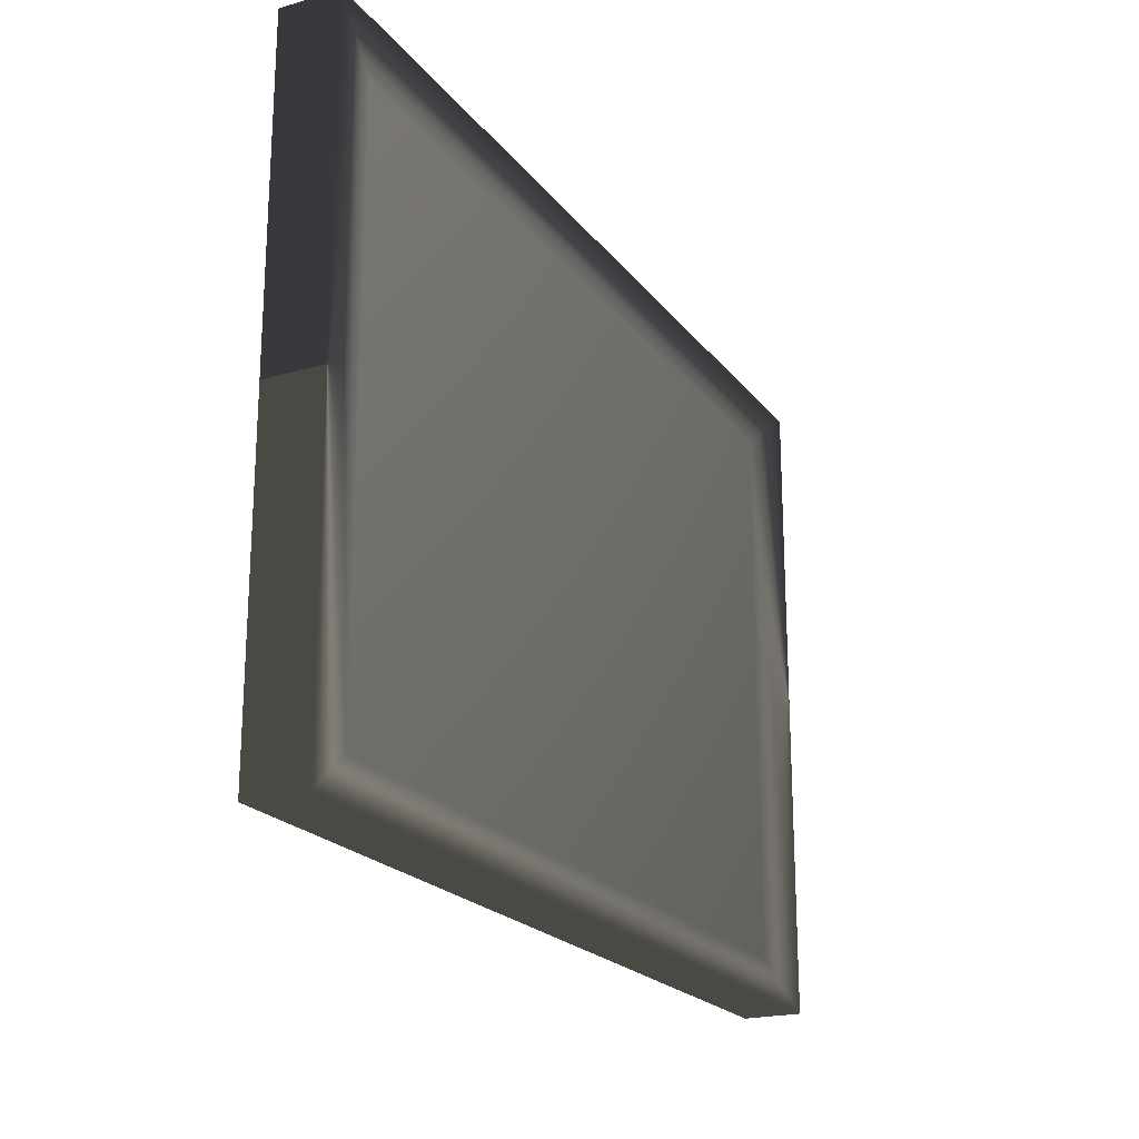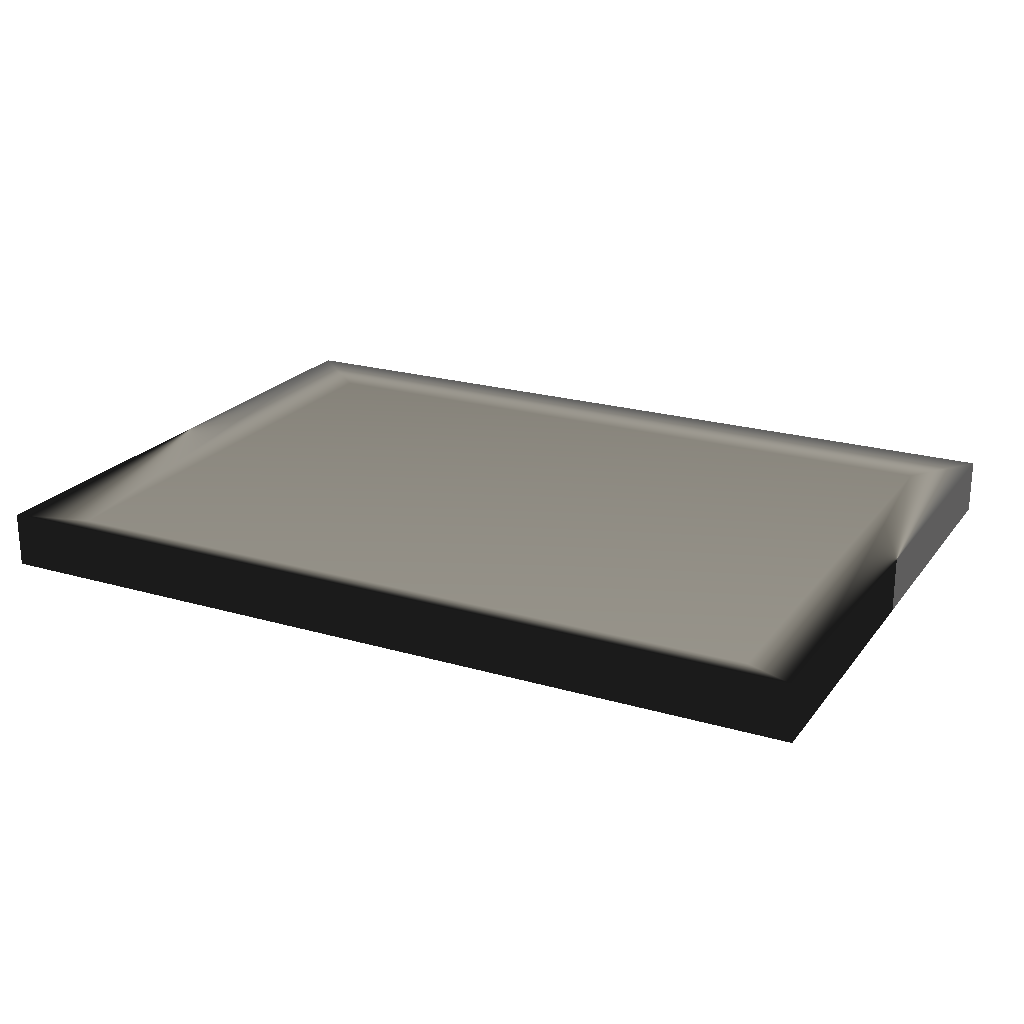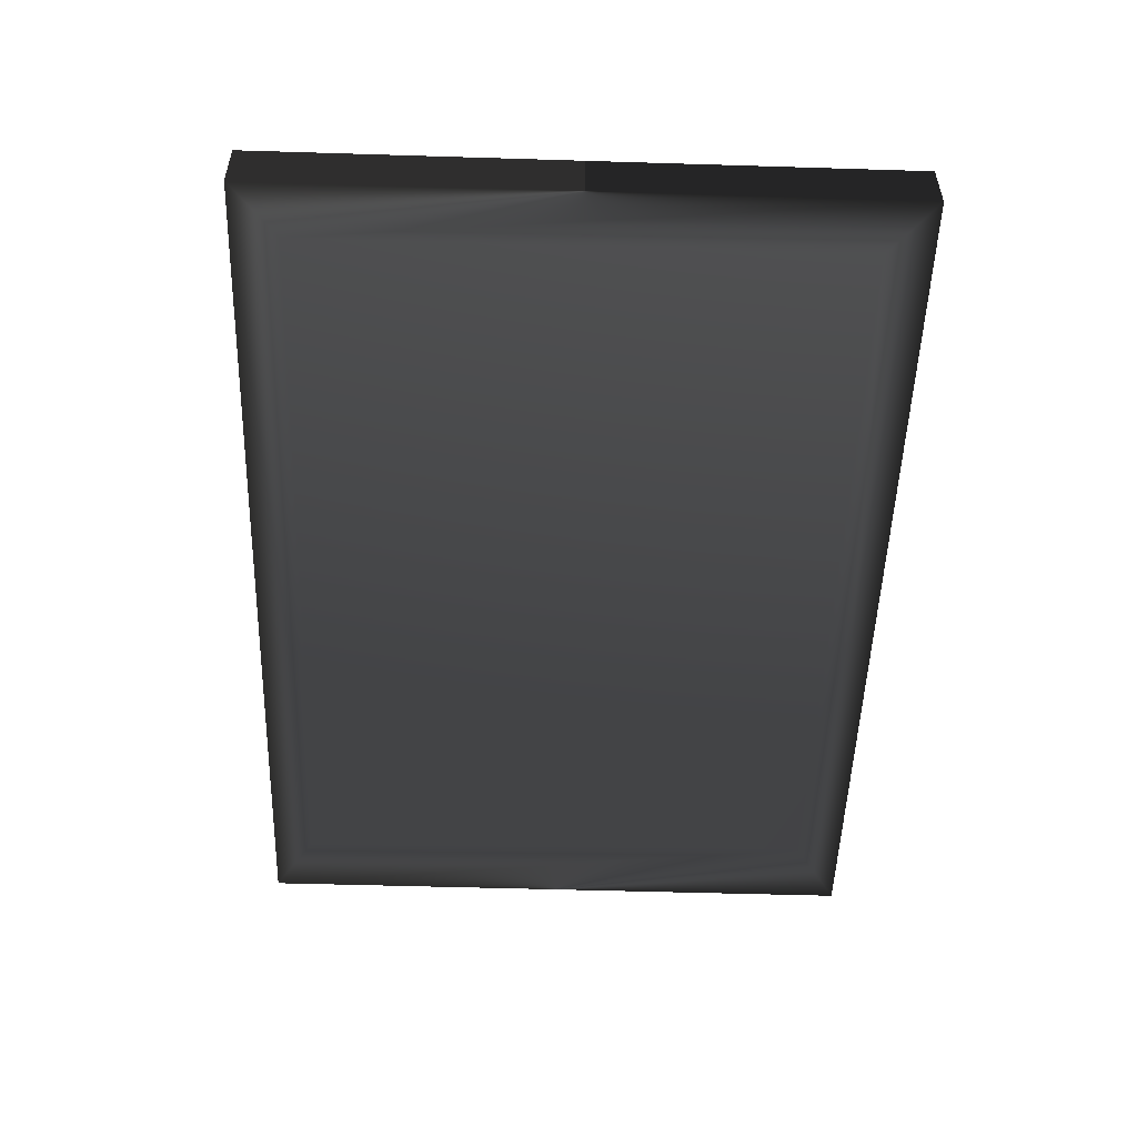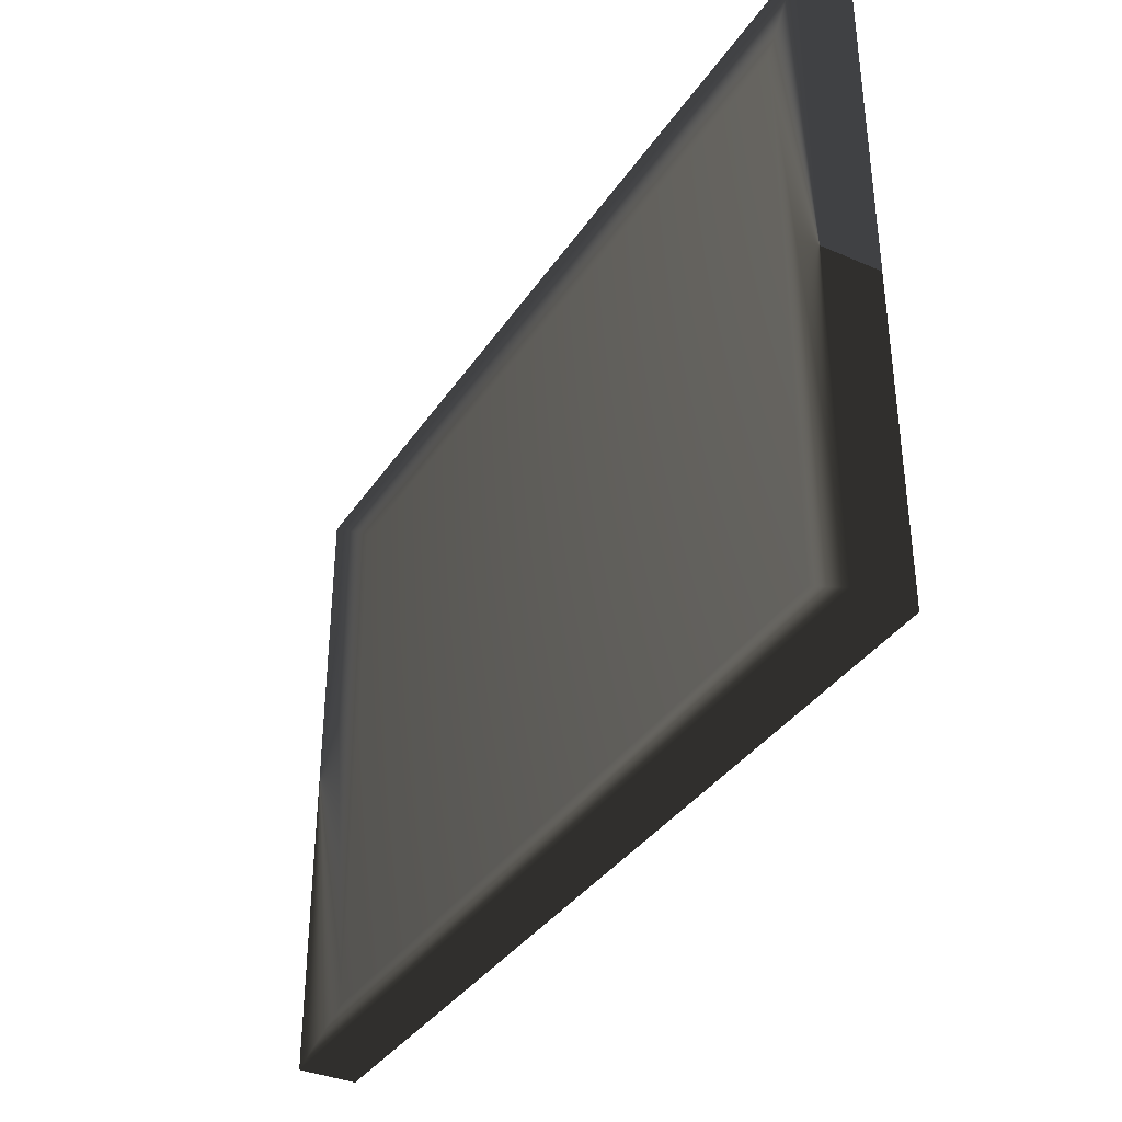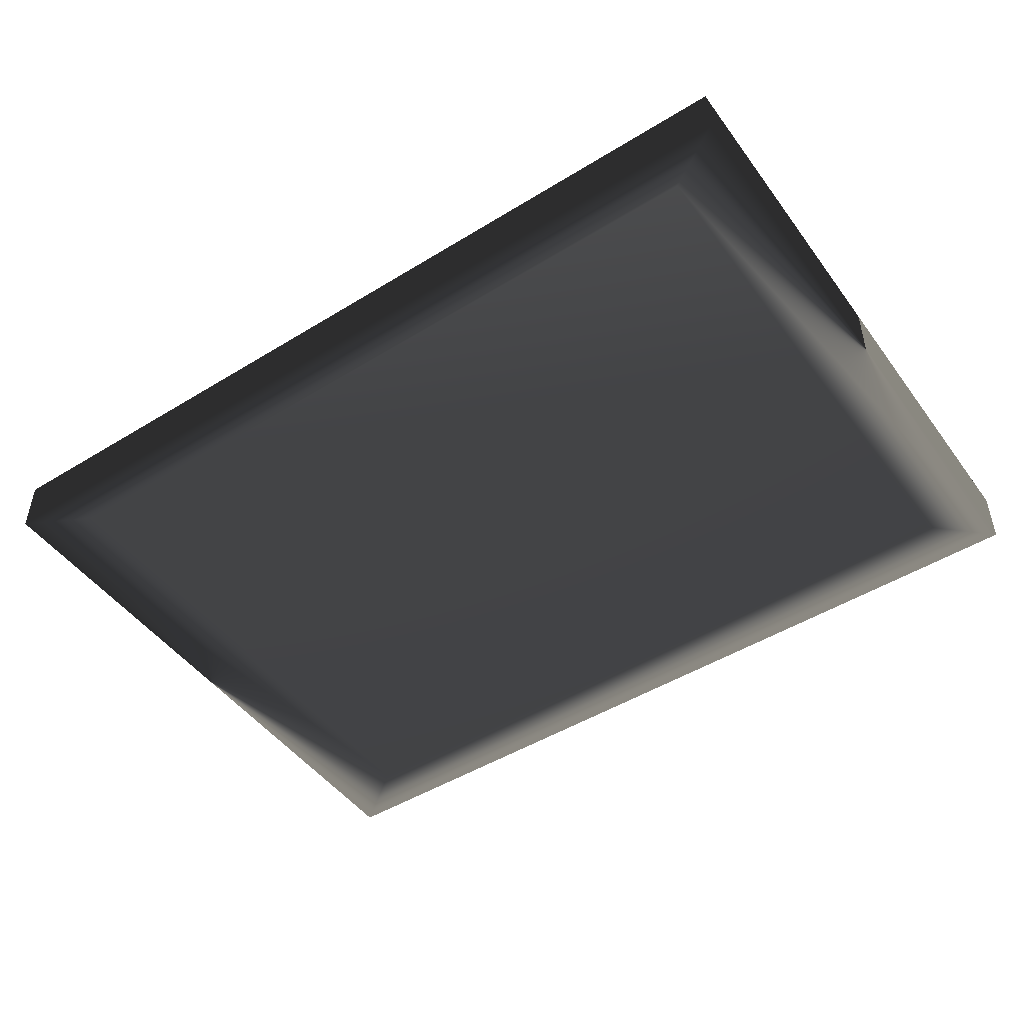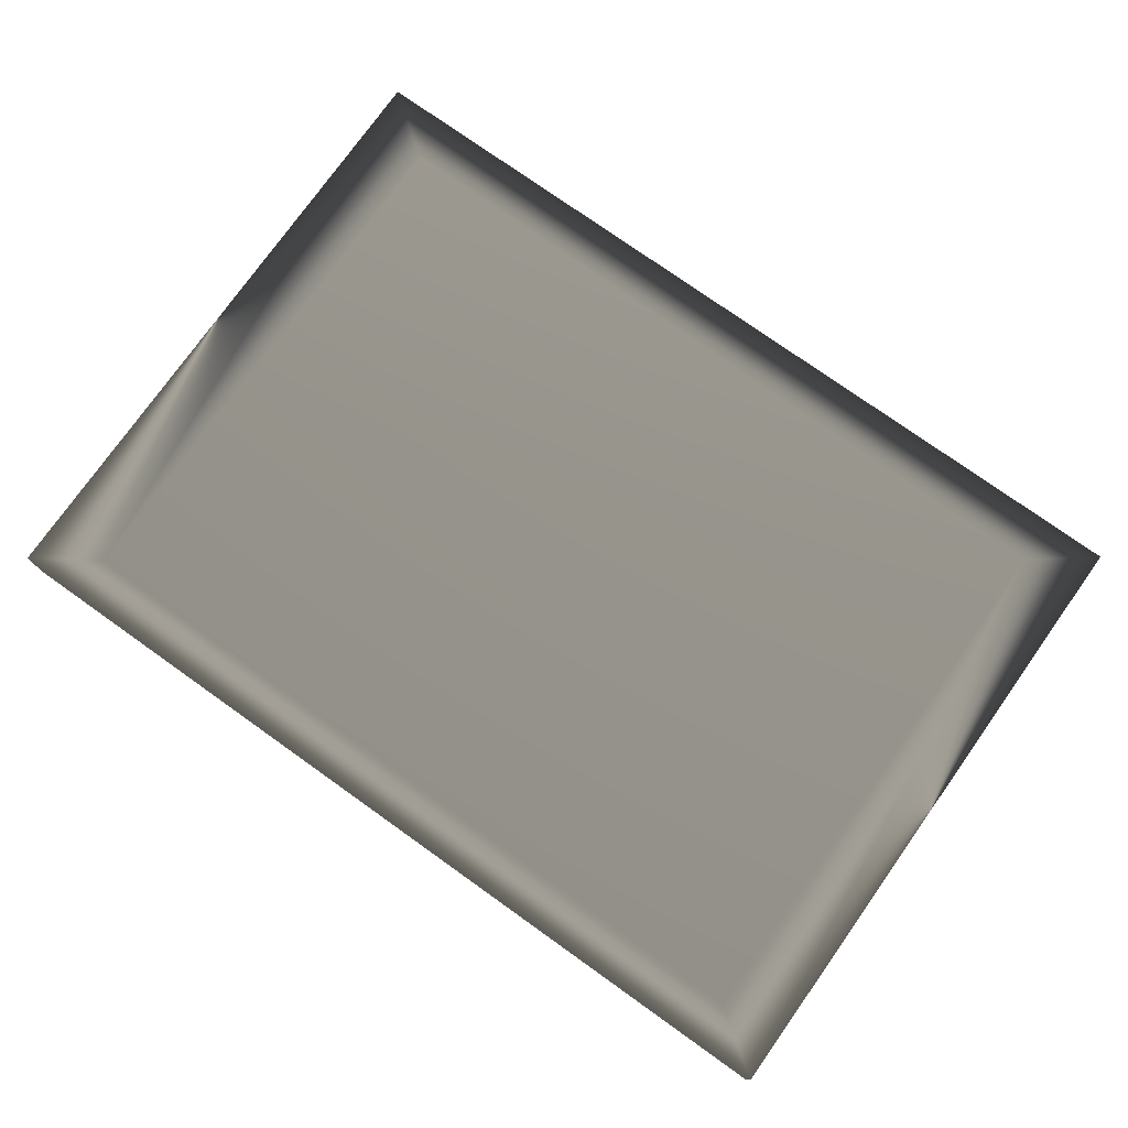
<metadata>
{"format":"obj","ext":"obj","renderer":"f3d","projection":"perspective","resolution":1024,"background":"white","views":[{"elev":-21.0,"azim":-63.4,"up":"+Y"},{"elev":22.0,"azim":-153.0,"up":"+Z"},{"elev":-51.9,"azim":88.1,"up":"+Z"},{"elev":-36.3,"azim":60.4,"up":"+Y"},{"elev":-47.9,"azim":-145.4,"up":"+Z"},{"elev":76.5,"azim":-144.6,"up":"+Z"}]}
</metadata>
<code>
v -2.402 4.18 -0.156 0.698 0.698 0.698 #1
v -2.402 4.18 0.156 0.698 0.698 0.698 #1
v 2.402 4.18 -0.156 0.698 0.698 0.698 #1
v -2.402 4.18 0.156 0.698 0.698 0.698 #1
v 2.402 4.18 0.156 0.698 0.698 0.698 #1
v 2.402 4.18 -0.156 0.698 0.698 0.698 #1
v -2.402 0.7578 0.156 0.698 0.698 0.698 #1
v -2.402 0.7578 -0.156 0.698 0.698 0.698 #1
v 2.402 0.7578 0.156 0.698 0.698 0.698 #1
v -2.402 0.7578 -0.156 0.698 0.698 0.698 #1
v 2.402 0.7578 -0.156 0.698 0.698 0.698 #1
v 2.402 0.7578 0.156 0.698 0.698 0.698 #1
v -2.402 0.7578 -0.156 0.698 0.698 0.698 #1
v -2.402 0.7578 0.156 0.698 0.698 0.698 #1
v -2.402 4.18 -0.156 0.698 0.698 0.698 #1
v -2.402 0.7578 0.156 0.698 0.698 0.698 #1
v -2.402 4.18 0.156 0.698 0.698 0.698 #1
v -2.402 4.18 -0.156 0.698 0.698 0.698 #1
v 2.402 4.18 -0.156 0.698 0.698 0.698 #1
v 2.402 4.18 0.156 0.698 0.698 0.698 #1
v 2.402 0.7578 -0.156 0.698 0.698 0.698 #1
v 2.402 4.18 0.156 0.698 0.698 0.698 #1
v 2.402 0.7578 0.156 0.698 0.698 0.698 #1
v 2.402 0.7578 -0.156 0.698 0.698 0.698 #1
v -2.069 0.9951 -0.09473 0.698 0.698 0.698 #1
v -2.069 3.943 -0.09473 0.698 0.698 0.698 #1
v 2.069 0.9951 -0.09473 0.698 0.698 0.698 #1
v -2.069 3.943 -0.09473 0.698 0.698 0.698 #1
v 2.069 3.943 -0.09473 0.698 0.698 0.698 #1
v 2.069 0.9951 -0.09473 0.698 0.698 0.698 #1
v -2.069 3.943 -0.09473 0.698 0.698 0.698 #1
v -2.402 4.18 -0.156 0.698 0.698 0.698 #1
v 2.069 3.943 -0.09473 0.698 0.698 0.698 #1
v -2.402 4.18 -0.156 0.698 0.698 0.698 #1
v 2.402 4.18 -0.156 0.698 0.698 0.698 #1
v 2.069 3.943 -0.09473 0.698 0.698 0.698 #1
v -2.069 0.9951 -0.09473 0.698 0.698 0.698 #1
v -2.402 0.7578 -0.156 0.698 0.698 0.698 #1
v -2.069 3.943 -0.09473 0.698 0.698 0.698 #1
v -2.402 0.7578 -0.156 0.698 0.698 0.698 #1
v -2.402 4.18 -0.156 0.698 0.698 0.698 #1
v -2.069 3.943 -0.09473 0.698 0.698 0.698 #1
v 2.069 0.9951 -0.09473 0.698 0.698 0.698 #1
v 2.402 0.7578 -0.156 0.698 0.698 0.698 #1
v -2.069 0.9951 -0.09473 0.698 0.698 0.698 #1
v 2.402 0.7578 -0.156 0.698 0.698 0.698 #1
v -2.402 0.7578 -0.156 0.698 0.698 0.698 #1
v -2.069 0.9951 -0.09473 0.698 0.698 0.698 #1
v 2.069 3.943 -0.09473 0.698 0.698 0.698 #1
v 2.402 4.18 -0.156 0.698 0.698 0.698 #1
v 2.069 0.9951 -0.09473 0.698 0.698 0.698 #1
v 2.402 4.18 -0.156 0.698 0.698 0.698 #1
v 2.402 0.7578 -0.156 0.698 0.698 0.698 #1
v 2.069 0.9951 -0.09473 0.698 0.698 0.698 #1
v -2.069 3.943 0.09473 0.698 0.698 0.698 #1
v -2.069 0.9951 0.09473 0.698 0.698 0.698 #1
v 2.069 3.943 0.09473 0.698 0.698 0.698 #1
v -2.069 0.9951 0.09473 0.698 0.698 0.698 #1
v 2.069 0.9951 0.09473 0.698 0.698 0.698 #1
v 2.069 3.943 0.09473 0.698 0.698 0.698 #1
v -2.069 0.9951 0.09473 0.698 0.698 0.698 #1
v -2.402 0.7578 0.156 0.698 0.698 0.698 #1
v 2.069 0.9951 0.09473 0.698 0.698 0.698 #1
v -2.402 0.7578 0.156 0.698 0.698 0.698 #1
v 2.402 0.7578 0.156 0.698 0.698 0.698 #1
v 2.069 0.9951 0.09473 0.698 0.698 0.698 #1
v -2.069 3.943 0.09473 0.698 0.698 0.698 #1
v -2.402 4.18 0.156 0.698 0.698 0.698 #1
v -2.069 0.9951 0.09473 0.698 0.698 0.698 #1
v -2.402 4.18 0.156 0.698 0.698 0.698 #1
v -2.402 0.7578 0.156 0.698 0.698 0.698 #1
v -2.069 0.9951 0.09473 0.698 0.698 0.698 #1
v 2.069 3.943 0.09473 0.698 0.698 0.698 #1
v 2.402 4.18 0.156 0.698 0.698 0.698 #1
v -2.069 3.943 0.09473 0.698 0.698 0.698 #1
v 2.402 4.18 0.156 0.698 0.698 0.698 #1
v -2.402 4.18 0.156 0.698 0.698 0.698 #1
v -2.069 3.943 0.09473 0.698 0.698 0.698 #1
v 2.069 0.9951 0.09473 0.698 0.698 0.698 #1
v 2.402 0.7578 0.156 0.698 0.698 0.698 #1
v 2.069 3.943 0.09473 0.698 0.698 0.698 #1
v 2.402 0.7578 0.156 0.698 0.698 0.698 #1
v 2.402 4.18 0.156 0.698 0.698 0.698 #1
v 2.069 3.943 0.09473 0.698 0.698 0.698 #1
f 1 2 3
f 4 5 6
f 7 8 9
f 10 11 12
f 13 14 15
f 16 17 18
f 19 20 21
f 22 23 24
f 25 26 27
f 28 29 30
f 31 32 33
f 34 35 36
f 37 38 39
f 40 41 42
f 43 44 45
f 46 47 48
f 49 50 51
f 52 53 54
f 55 56 57
f 58 59 60
f 61 62 63
f 64 65 66
f 67 68 69
f 70 71 72
f 73 74 75
f 76 77 78
f 79 80 81
f 82 83 84

</code>
